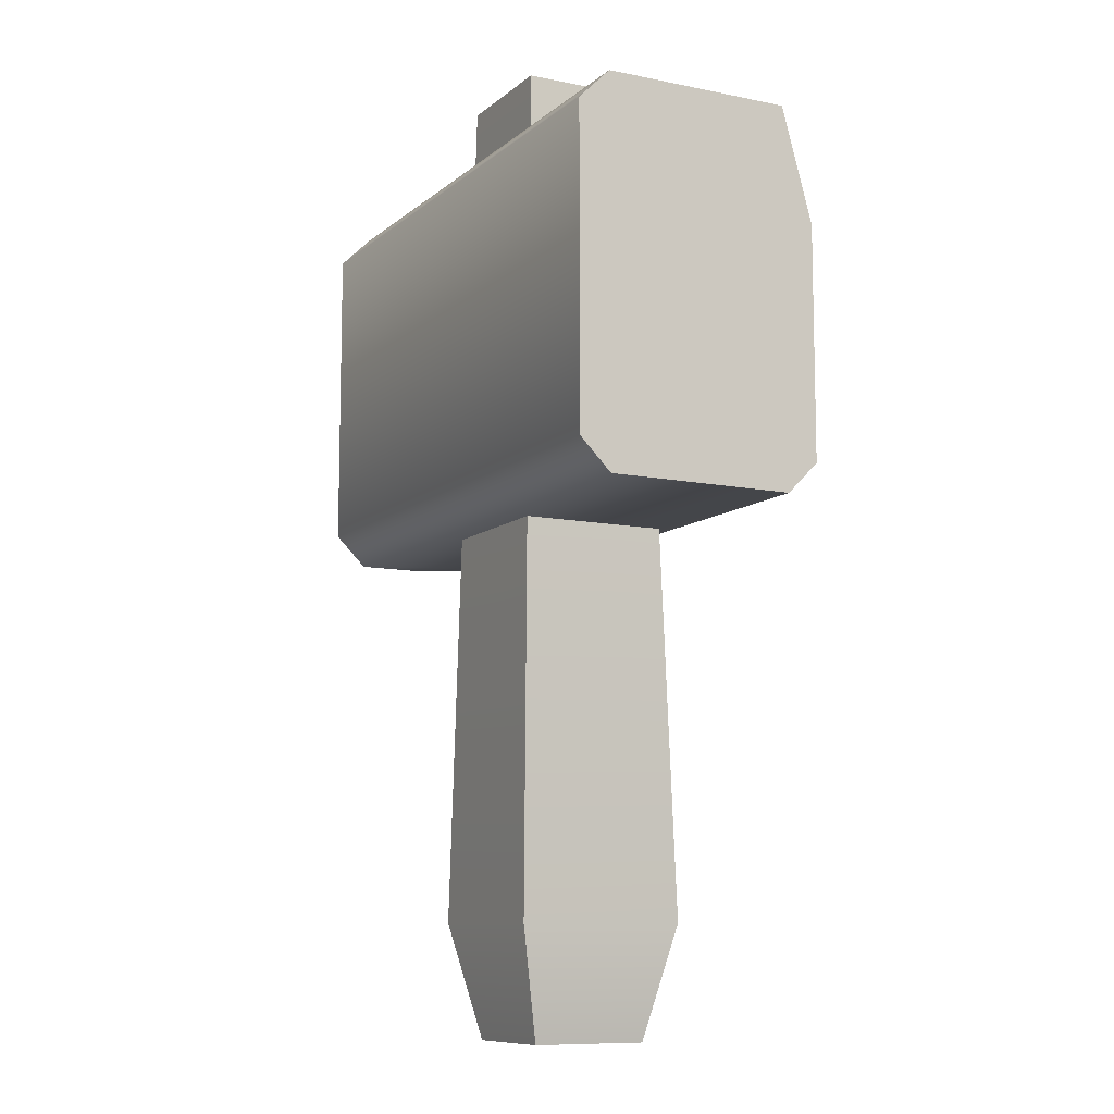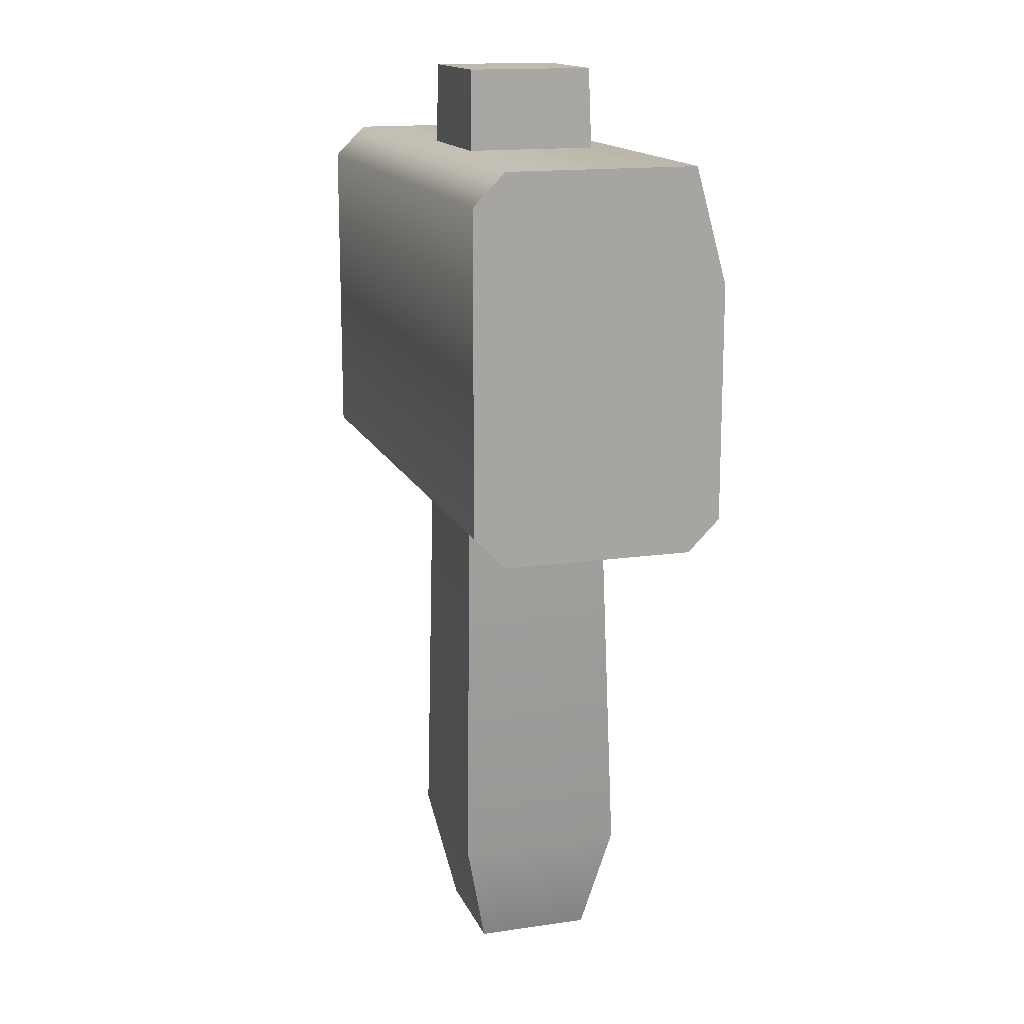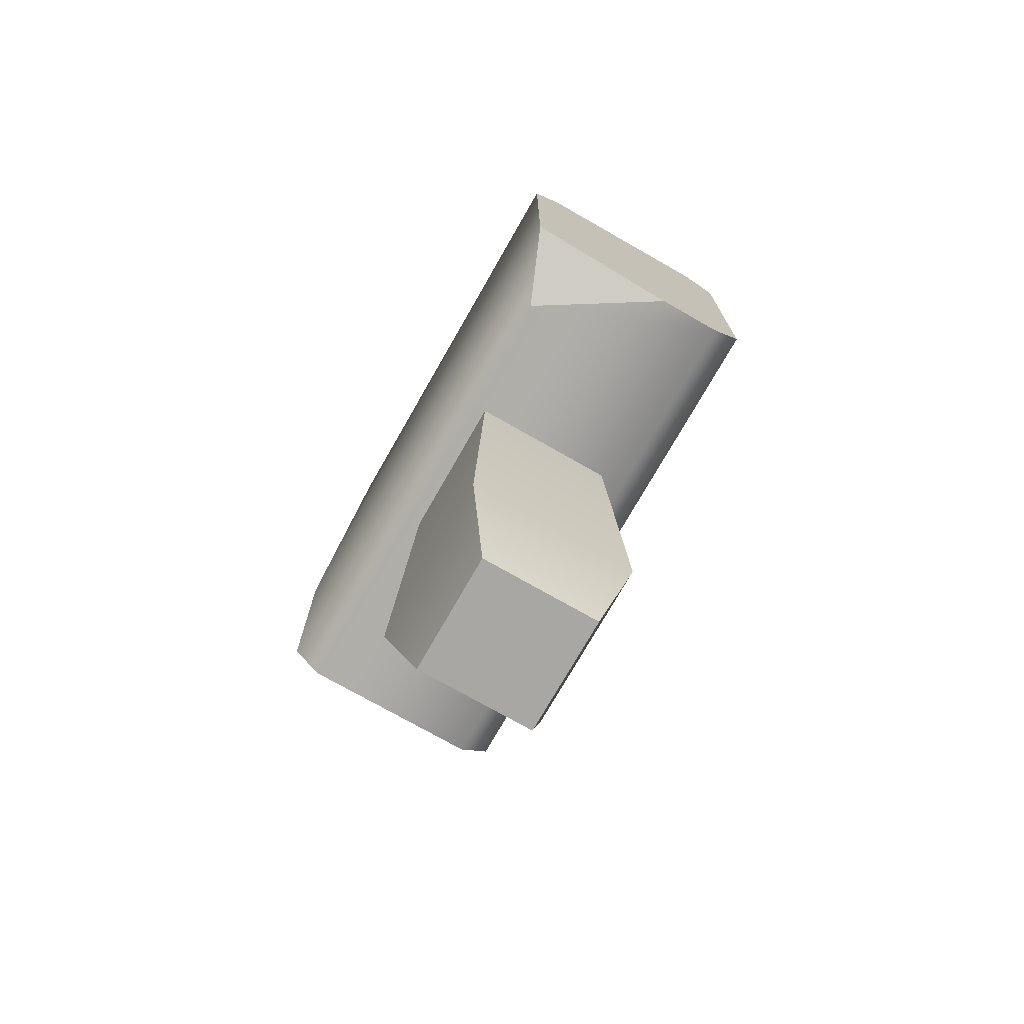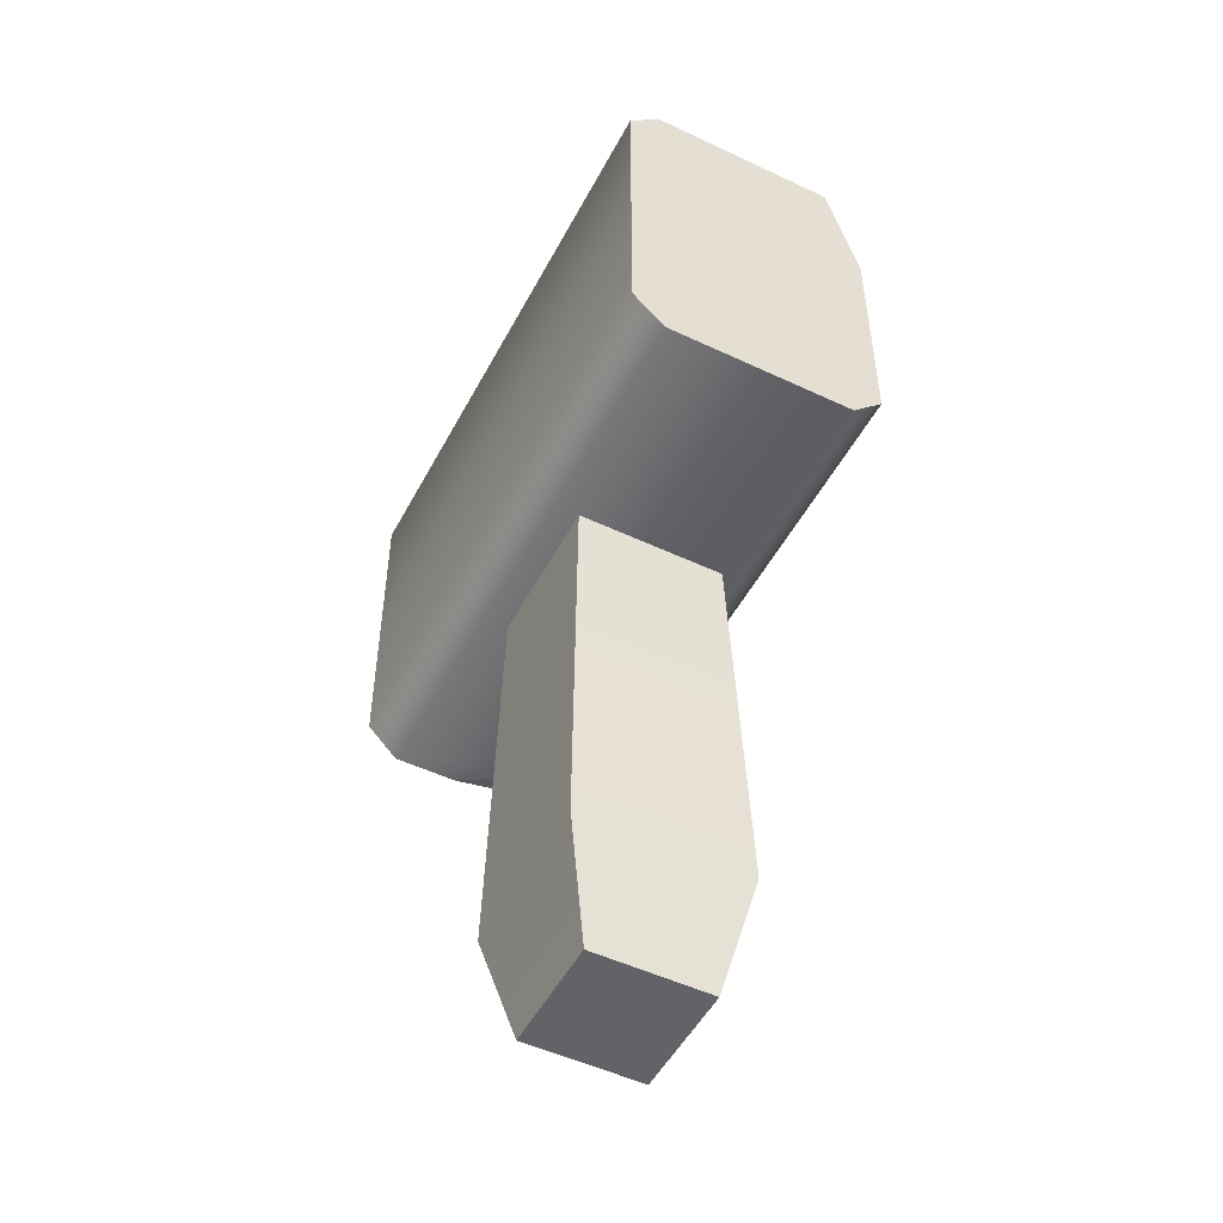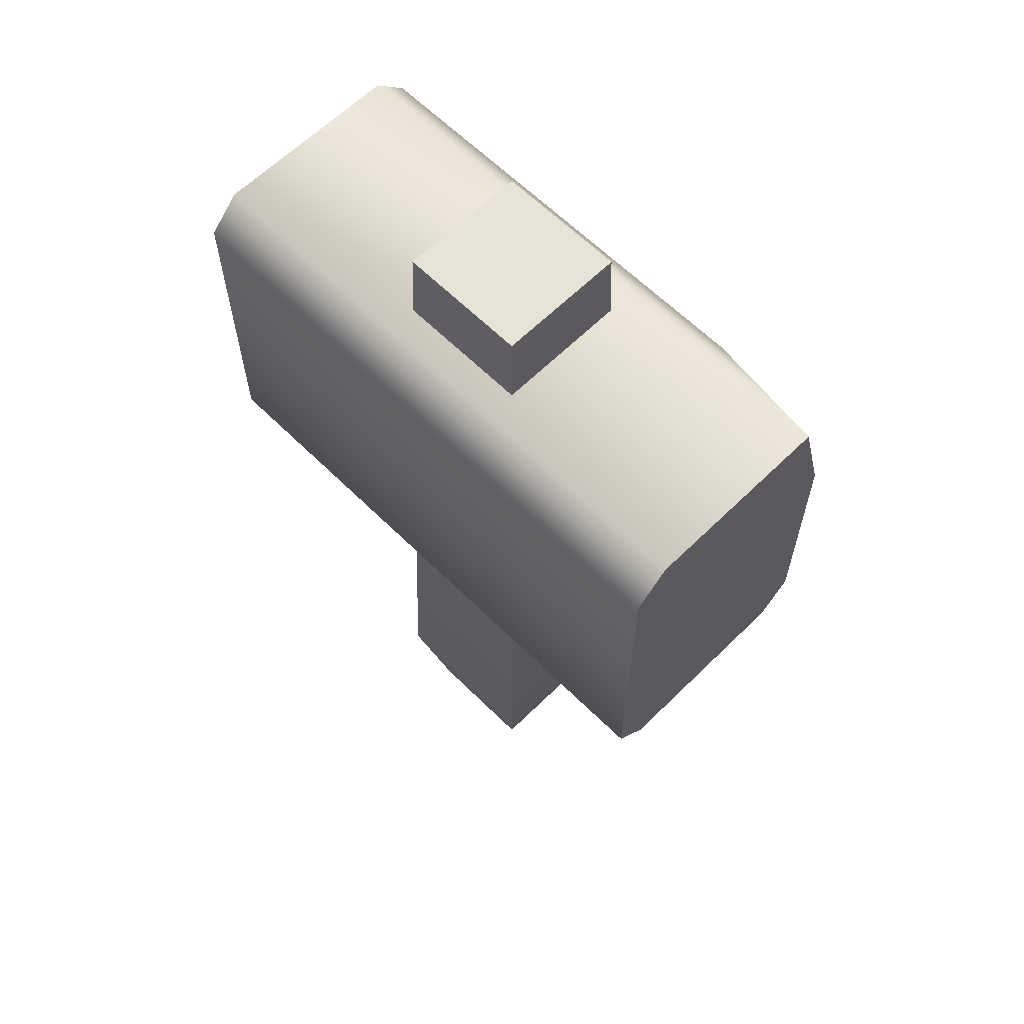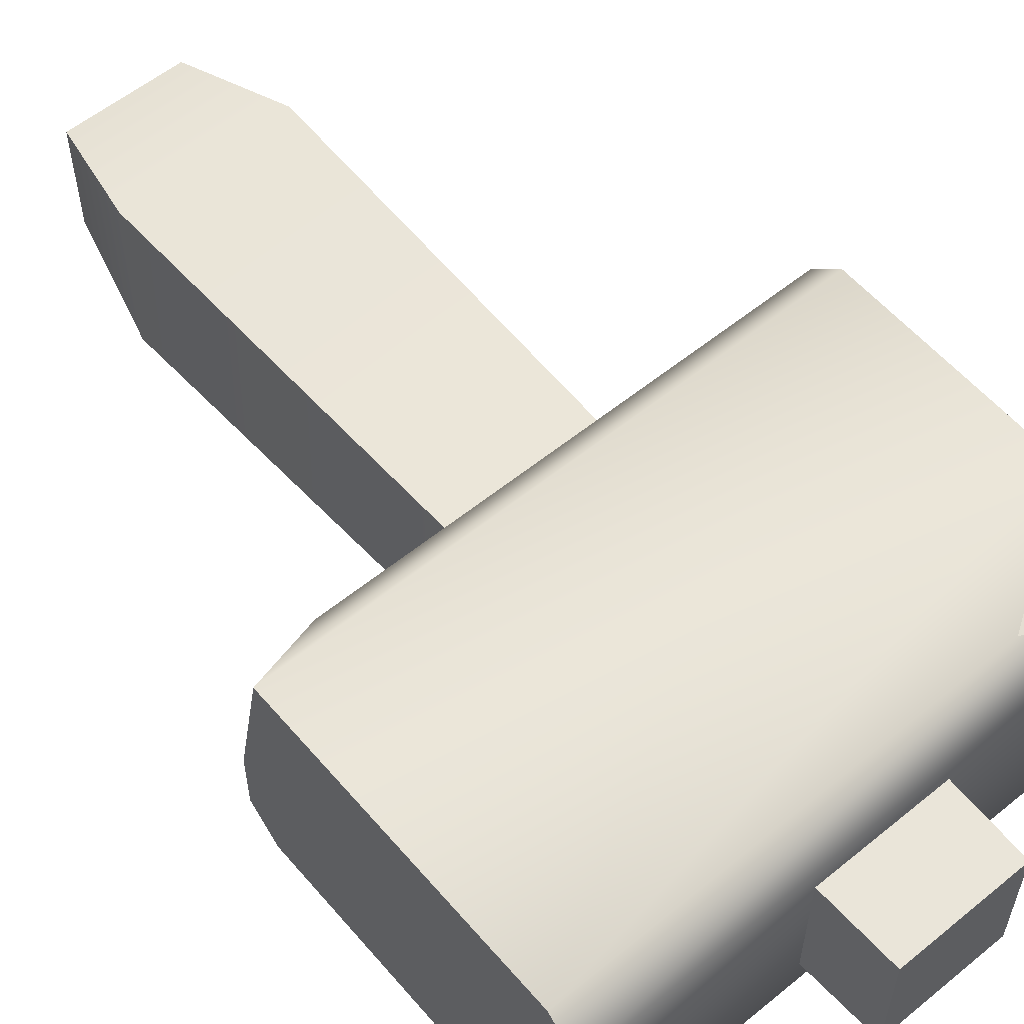
<metadata>
{"format":"obj","ext":"obj","renderer":"f3d","projection":"perspective","resolution":1024,"background":"white","views":[{"elev":-9.8,"azim":-117.7,"up":"+Y"},{"elev":15.2,"azim":-107.3,"up":"+Y"},{"elev":-74.4,"azim":60.3,"up":"+Y"},{"elev":-50.8,"azim":-117.3,"up":"+Y"},{"elev":62.4,"azim":-134.9,"up":"+Y"},{"elev":57.4,"azim":139.8,"up":"+Z"}]}
</metadata>
<code>
g tool-hammer
v 0.01506 0.0183 -0.01186 1 1 1
v 0.01 0.1535 -0.01 1 1 1
v -0.01186 0.0183 -0.01186 1 1 1
v -0.01 0.1535 -0.01 1 1 1
v 0.01506 0.0183 0.01506 1 1 1
v -0.01186 0.0183 0.01506 1 1 1
v 0.01 0.1535 0.01 1 1 1
v -0.01 0.1535 0.01 1 1 1
v 0.01088 0 -0.00768 1 1 1
v -0.00768 2.765e-10 -0.00768 1 1 1
v 0.01088 0 0.01088 1 1 1
v -0.00768 2.765e-10 0.01088 1 1 1
v -0.02426 0.1357 0.02 1 1 1
v -0.045 0.1226 0.02 1 1 1
v -0.045 0.1407 0.015 1 1 1
v 0.045 0.08567 0.02 1 1 1
v 0.045 0.08067 -0.004645 1 1 1
v 0.03283 0.08067 0.015 1 1 1
v -0.045 0.08567 0.02 1 1 1
v -0.045 0.08067 0.015 1 1 1
v -0.045 0.08567 -0.02 1 1 1
v -0.045 0.1357 -0.02 1 1 1
v -0.045 0.08067 -0.015 1 1 1
v -0.045 0.1407 -0.015 1 1 1
v 0.045 0.08067 -0.015 1 1 1
v 0.045 0.08567 -0.02 1 1 1
v 0.045 0.1357 0.02 1 1 1
v 0.045 0.1357 -0.02 1 1 1
v 0.045 0.1407 -0.015 1 1 1
v 0.045 0.1407 0.015 1 1 1
f 3 2 1
f 2 3 4
f 7 6 5
f 6 7 8
f 10 1 9
f 1 10 3
f 2 5 1
f 5 2 7
f 5 12 11
f 12 5 6
f 5 9 1
f 9 5 11
f 6 4 3
f 4 6 8
f 10 6 3
f 6 10 12
f 12 9 11
f 9 12 10
f 2 8 7
f 8 2 4
f 15 14 13
f 18 17 16
f 19 18 16
f 18 19 20
f 23 22 21
f 22 23 24
f 24 23 20
f 24 20 15
f 15 20 19
f 15 19 14
f 23 26 25
f 26 23 21
f 27 19 16
f 19 27 14
f 14 27 13
f 18 25 17
f 25 18 23
f 23 18 20
f 22 29 28
f 29 22 24
f 29 15 30
f 15 29 24
f 21 28 26
f 28 21 22
f 29 26 28
f 26 29 25
f 25 29 30
f 25 30 17
f 17 30 16
f 16 30 27
f 30 13 27
f 13 30 15
g tool-hammer
f 3 2 1
f 2 3 4
f 7 6 5
f 6 7 8
f 10 1 9
f 1 10 3
f 2 5 1
f 5 2 7
f 5 12 11
f 12 5 6
f 5 9 1
f 9 5 11
f 6 4 3
f 4 6 8
f 10 6 3
f 6 10 12
f 12 9 11
f 9 12 10
f 2 8 7
f 8 2 4
f 15 14 13
f 18 17 16
f 19 18 16
f 18 19 20
f 23 22 21
f 22 23 24
f 24 23 20
f 24 20 15
f 15 20 19
f 15 19 14
f 23 26 25
f 26 23 21
f 27 19 16
f 19 27 14
f 14 27 13
f 18 25 17
f 25 18 23
f 23 18 20
f 22 29 28
f 29 22 24
f 29 15 30
f 15 29 24
f 21 28 26
f 28 21 22
f 29 26 28
f 26 29 25
f 25 29 30
f 25 30 17
f 17 30 16
f 16 30 27
f 30 13 27
f 13 30 15

</code>
